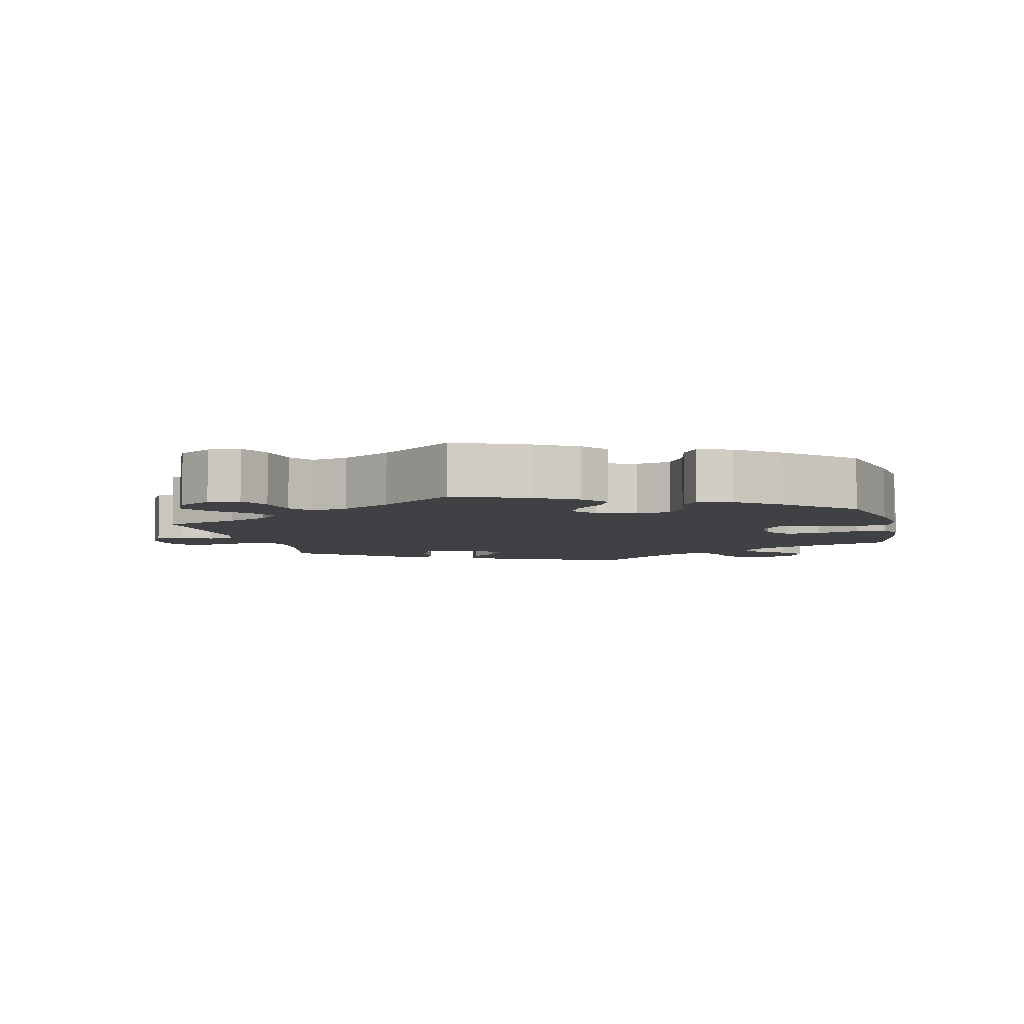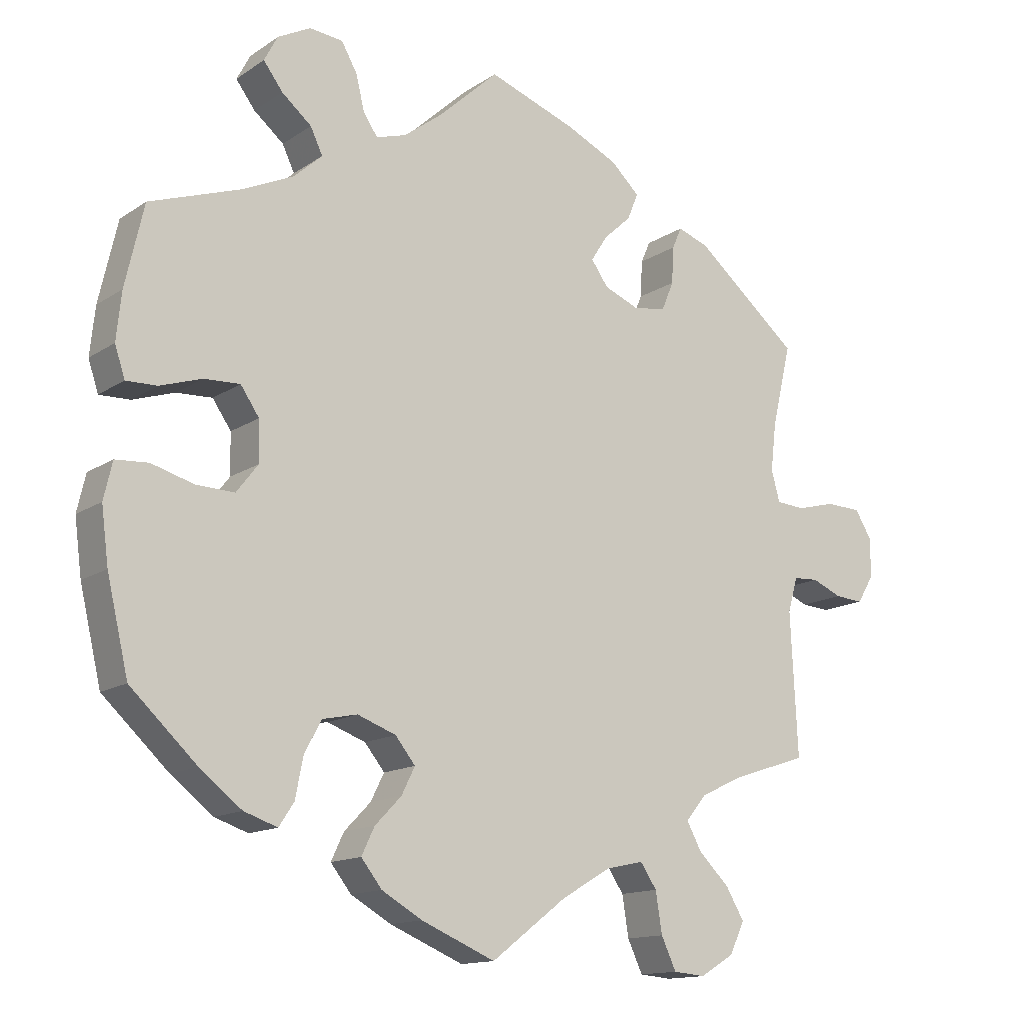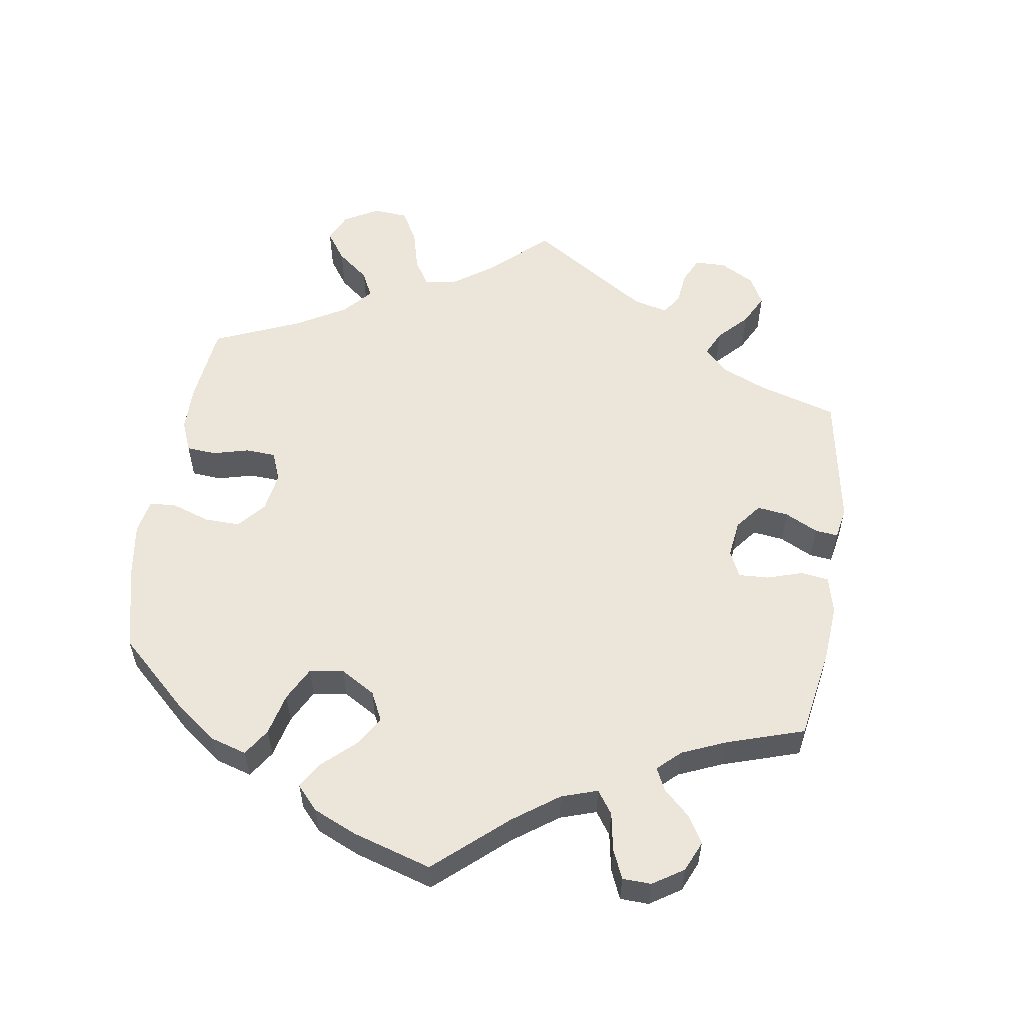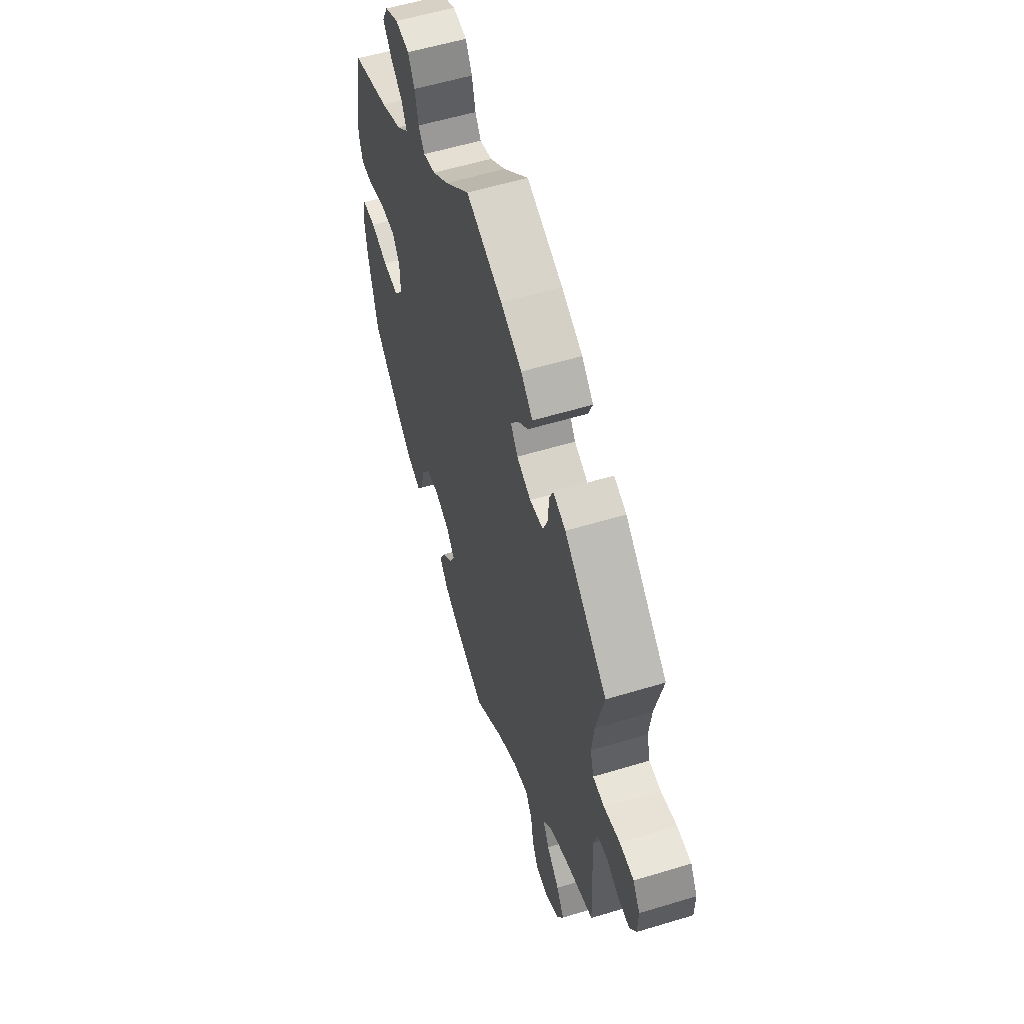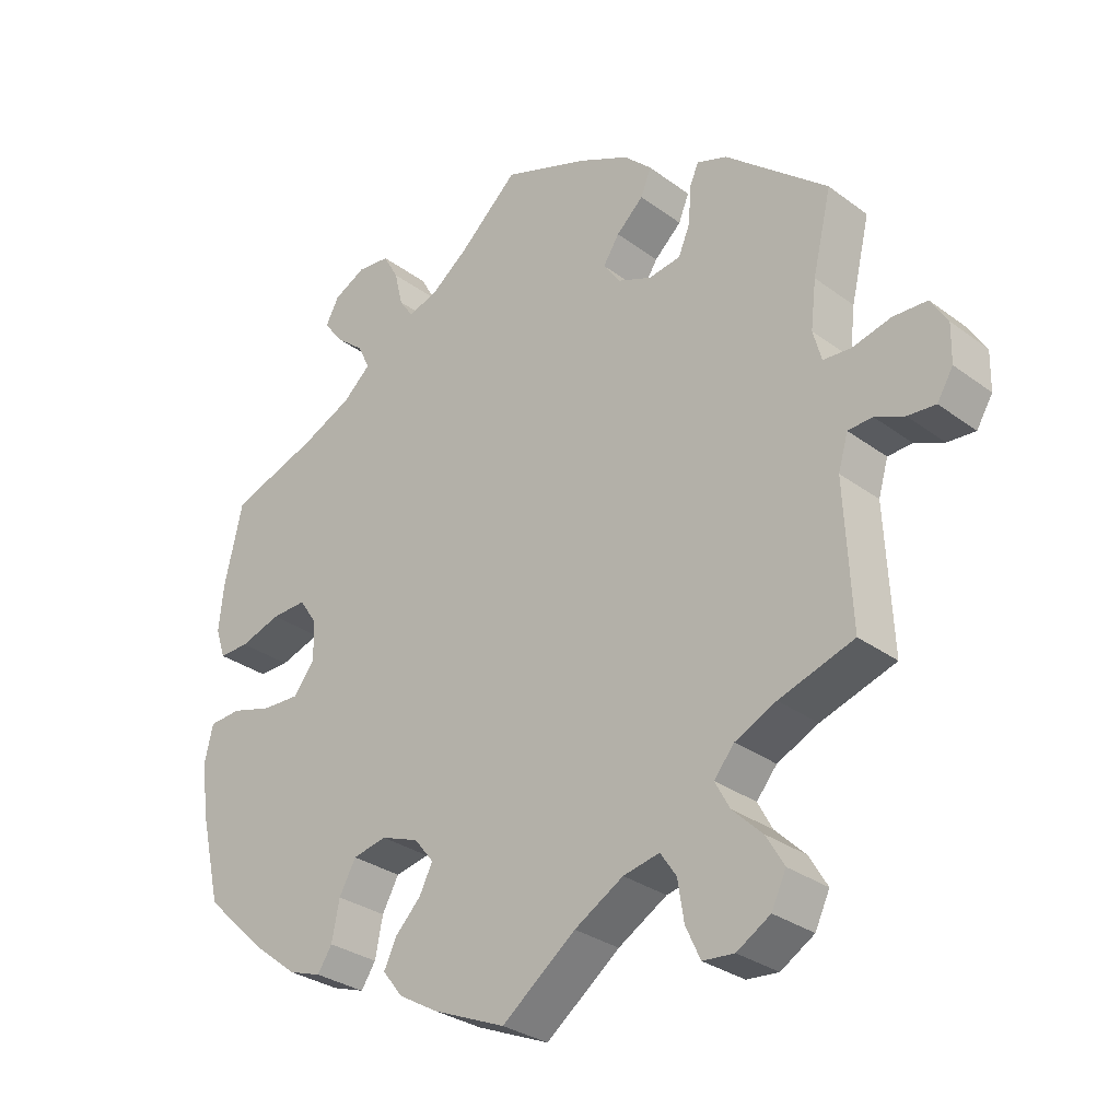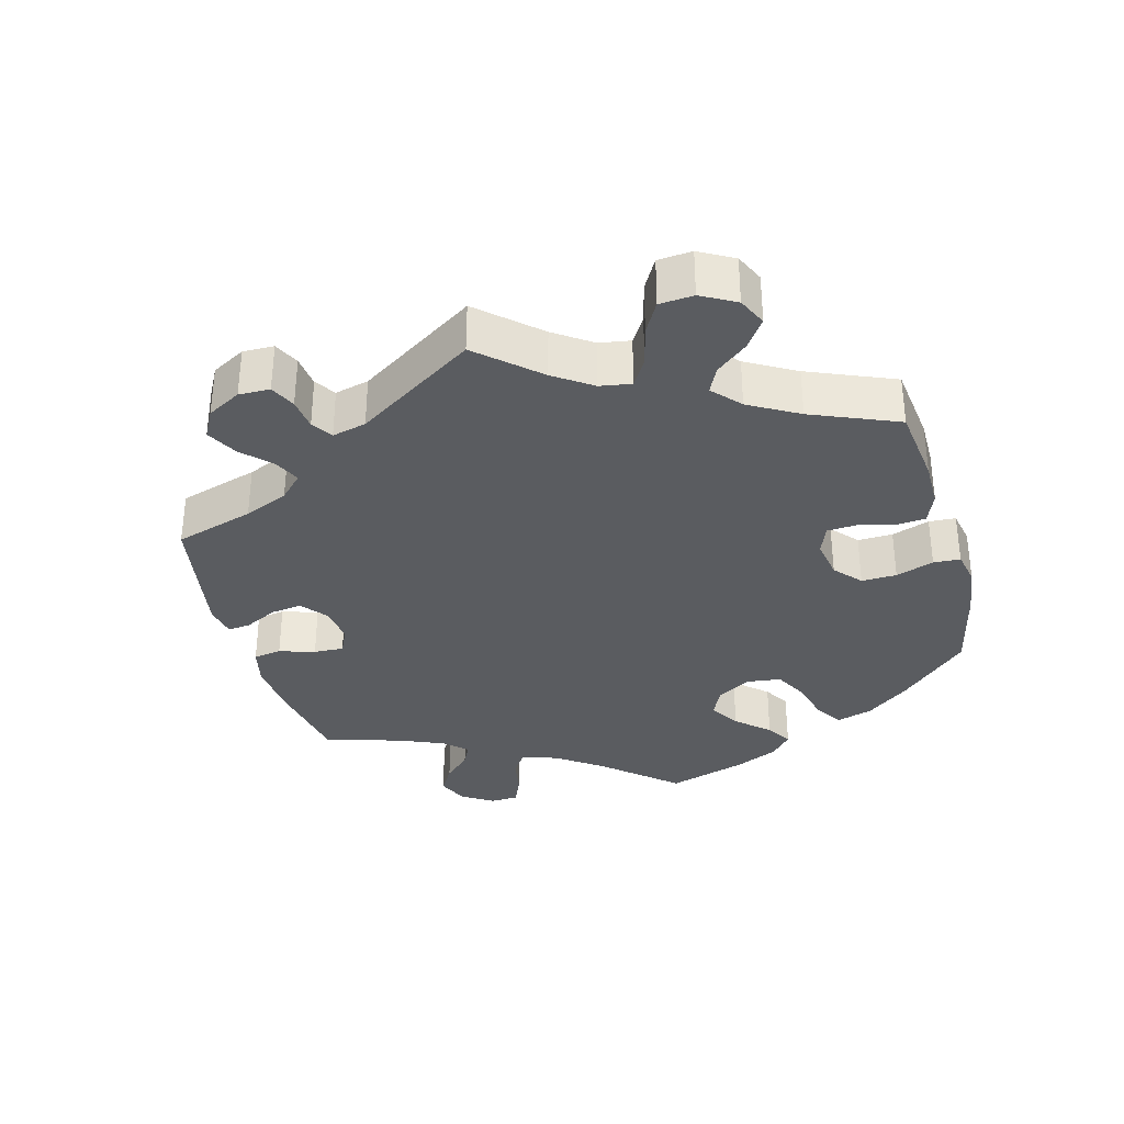
<metadata>
{"format":"obj","ext":"obj","renderer":"f3d","projection":"perspective","resolution":1024,"background":"white","views":[{"elev":-5.5,"azim":-166.5,"up":"+Y"},{"elev":-13.9,"azim":-35.0,"up":"+Z"},{"elev":56.4,"azim":-51.5,"up":"+Y"},{"elev":56.7,"azim":72.4,"up":"+Z"},{"elev":-30.3,"azim":43.2,"up":"+Z"},{"elev":-34.0,"azim":135.3,"up":"+Y"}]}
</metadata>
<code>
v 0.474 0.07 0.176
v 0.466 0.07 0.108
v 0.478 0.07 0.064
v 0.518 0.07 0.061
v 0.573 0.07 0.075
v 0.622 0.07 0.073
v 0.646 0.07 0.034
v 0.645 0.07 -0.021
v 0.622 0.07 -0.059
v 0.582 0.07 -0.056
v 0.54 0.07 -0.038
v 0.505 0.07 -0.04
v 0.491 0.07 -0.088
v 0.501 0.07 -0.289
v 0.394 0.07 -0.324
v 0.335 0.07 -0.352
v 0.306 0.07 -0.387
v 0.327 0.07 -0.426
v 0.37 0.07 -0.468
v 0.396 0.07 -0.512
v 0.375 0.07 -0.556
v 0.327 0.07 -0.585
v 0.282 0.07 -0.581
v 0.261 0.07 -0.536
v 0.252 0.07 -0.479
v 0.229 0.07 -0.445
v 0.177 0.07 -0.456
v 0.107 0.07 -0.497
v 0.001 0.07 -0.578
v -0.103 0.07 -0.534
v -0.16 0.07 -0.501
v -0.189 0.07 -0.464
v -0.171 0.07 -0.426
v -0.134 0.07 -0.388
v -0.115 0.07 -0.35
v -0.143 0.07 -0.315
v -0.197 0.07 -0.295
v -0.246 0.07 -0.305
v -0.27 0.07 -0.349
v -0.281 0.07 -0.405
v -0.302 0.07 -0.437
v -0.349 0.07 -0.421
v -0.408 0.07 -0.375
v -0.501 0.07 -0.288
v -0.531 0.07 -0.16
v -0.541 0.07 -0.083
v -0.529 0.07 -0.031
v -0.483 0.07 -0.028
v -0.424 0.07 -0.045
v -0.37 0.07 -0.047
v -0.34 0.07 -0.008
v -0.341 0.07 0.049
v -0.367 0.07 0.087
v -0.417 0.07 0.085
v -0.476 0.07 0.066
v -0.519 0.07 0.065
v -0.533 0.07 0.108
v -0.526 0.07 0.175
v -0.5 0.07 0.289
v -0.373 0.07 0.333
v -0.301 0.07 0.366
v -0.261 0.07 0.402
v -0.278 0.07 0.438
v -0.32 0.07 0.473
v -0.347 0.07 0.509
v -0.328 0.07 0.545
v -0.282 0.07 0.569
v -0.235 0.07 0.564
v -0.213 0.07 0.525
v -0.201 0.07 0.475
v -0.181 0.07 0.446
v -0.139 0.07 0.459
v -0.085 0.07 0.5
v 0 0.07 0.578
v 0.124 0.07 0.533
v 0.196 0.07 0.499
v 0.236 0.07 0.461
v 0.221 0.07 0.424
v 0.182 0.07 0.388
v 0.159 0.07 0.352
v 0.183 0.07 0.318
v 0.232 0.07 0.298
v 0.278 0.07 0.305
v 0.295 0.07 0.346
v 0.298 0.07 0.398
v 0.311 0.07 0.428
v 0.354 0.07 0.413
v 0.501 0.07 0.29
v 0.474 0 0.176
v 0.466 0 0.108
v 0.478 0 0.064
v 0.518 0 0.061
v 0.573 0 0.075
v 0.622 0 0.073
v 0.646 0 0.034
v 0.645 0 -0.021
v 0.622 0 -0.059
v 0.582 0 -0.056
v 0.54 0 -0.038
v 0.505 0 -0.04
v 0.491 0 -0.088
v 0.501 0 -0.289
v 0.394 0 -0.324
v 0.335 0 -0.352
v 0.306 0 -0.387
v 0.327 0 -0.426
v 0.37 0 -0.468
v 0.396 0 -0.512
v 0.375 0 -0.556
v 0.327 0 -0.585
v 0.282 0 -0.581
v 0.261 0 -0.536
v 0.252 0 -0.479
v 0.229 0 -0.445
v 0.177 0 -0.456
v 0.107 0 -0.497
v 0.001 0 -0.578
v -0.103 0 -0.534
v -0.16 0 -0.501
v -0.189 0 -0.464
v -0.171 0 -0.426
v -0.134 0 -0.388
v -0.115 0 -0.35
v -0.143 0 -0.315
v -0.197 0 -0.295
v -0.246 0 -0.305
v -0.27 0 -0.349
v -0.281 0 -0.405
v -0.302 0 -0.437
v -0.349 0 -0.421
v -0.408 0 -0.375
v -0.501 0 -0.288
v -0.531 0 -0.16
v -0.541 0 -0.083
v -0.529 0 -0.031
v -0.483 0 -0.028
v -0.424 0 -0.045
v -0.37 0 -0.047
v -0.34 0 -0.008
v -0.341 0 0.049
v -0.367 0 0.087
v -0.417 0 0.085
v -0.476 0 0.066
v -0.519 0 0.065
v -0.533 0 0.108
v -0.526 0 0.175
v -0.5 0 0.289
v -0.373 0 0.333
v -0.301 0 0.366
v -0.261 0 0.402
v -0.278 0 0.438
v -0.32 0 0.473
v -0.347 0 0.509
v -0.328 0 0.545
v -0.282 0 0.569
v -0.235 0 0.564
v -0.213 0 0.525
v -0.201 0 0.475
v -0.181 0 0.446
v -0.139 0 0.459
v -0.085 0 0.5
v 0 0 0.578
v 0.124 0 0.533
v 0.196 0 0.499
v 0.236 0 0.461
v 0.221 0 0.424
v 0.182 0 0.388
v 0.159 0 0.352
v 0.183 0 0.318
v 0.232 0 0.298
v 0.278 0 0.305
v 0.295 0 0.346
v 0.298 0 0.398
v 0.311 0 0.428
v 0.354 0 0.413
v 0.501 0 0.29
f 87 88 1
f 84 85 86 87
f 83 84 87 1
f 82 83 1 2
f 81 82 2 3
f 76 77 78 79
f 76 79 80
f 73 74 75 76
f 72 73 76 80
f 71 72 80 81
f 67 68 69 70
f 67 70 71
f 66 67 71
f 63 64 65 66
f 62 63 66 71
f 61 62 71 81
f 57 58 59 60
f 54 55 56 57
f 53 54 57 60
f 52 53 60 61
f 46 47 48 49
f 46 49 50
f 45 46 50
f 44 45 50
f 43 44 50 51
f 39 40 41 42
f 38 39 42 43
f 31 32 33 34
f 31 34 35
f 28 29 30 31
f 27 28 31 35
f 26 27 35 36
f 22 23 24 25
f 22 25 26
f 21 22 26
f 18 19 20 21
f 17 18 21 26
f 16 17 26 36
f 13 14 15
f 12 13 15 16
f 8 9 10 11
f 8 11 12
f 7 8 12
f 4 5 6 7
f 3 4 7 12
f 51 52 61 81
f 38 43 51 81
f 37 38 81 3
f 16 36 37
f 3 12 16 37
f 89 176 175
f 175 174 173 172
f 89 175 172 171
f 90 89 171 170
f 91 90 170 169
f 167 166 165 164
f 168 167 164
f 164 163 162 161
f 168 164 161 160
f 169 168 160 159
f 158 157 156 155
f 159 158 155
f 159 155 154
f 154 153 152 151
f 159 154 151 150
f 169 159 150 149
f 148 147 146 145
f 145 144 143 142
f 148 145 142 141
f 149 148 141 140
f 137 136 135 134
f 138 137 134
f 138 134 133
f 138 133 132
f 139 138 132 131
f 130 129 128 127
f 131 130 127 126
f 122 121 120 119
f 123 122 119
f 119 118 117 116
f 123 119 116 115
f 124 123 115 114
f 113 112 111 110
f 114 113 110
f 114 110 109
f 109 108 107 106
f 114 109 106 105
f 124 114 105 104
f 103 102 101
f 104 103 101 100
f 99 98 97 96
f 100 99 96
f 100 96 95
f 95 94 93 92
f 100 95 92 91
f 169 149 140 139
f 169 139 131 126
f 91 169 126 125
f 125 124 104
f 125 104 100 91
f 1 89 90 2
f 2 90 91 3
f 3 91 92 4
f 4 92 93 5
f 5 93 94 6
f 6 94 95 7
f 7 95 96 8
f 8 96 97 9
f 9 97 98 10
f 10 98 99 11
f 11 99 100 12
f 12 100 101 13
f 13 101 102 14
f 14 102 103 15
f 15 103 104 16
f 16 104 105 17
f 17 105 106 18
f 18 106 107 19
f 19 107 108 20
f 20 108 109 21
f 21 109 110 22
f 22 110 111 23
f 23 111 112 24
f 24 112 113 25
f 25 113 114 26
f 26 114 115 27
f 27 115 116 28
f 28 116 117 29
f 29 117 118 30
f 30 118 119 31
f 31 119 120 32
f 32 120 121 33
f 33 121 122 34
f 34 122 123 35
f 35 123 124 36
f 36 124 125 37
f 37 125 126 38
f 38 126 127 39
f 39 127 128 40
f 40 128 129 41
f 41 129 130 42
f 42 130 131 43
f 43 131 132 44
f 44 132 133 45
f 45 133 134 46
f 46 134 135 47
f 47 135 136 48
f 48 136 137 49
f 49 137 138 50
f 50 138 139 51
f 51 139 140 52
f 52 140 141 53
f 53 141 142 54
f 54 142 143 55
f 55 143 144 56
f 56 144 145 57
f 57 145 146 58
f 58 146 147 59
f 59 147 148 60
f 60 148 149 61
f 61 149 150 62
f 62 150 151 63
f 63 151 152 64
f 64 152 153 65
f 65 153 154 66
f 66 154 155 67
f 67 155 156 68
f 68 156 157 69
f 69 157 158 70
f 70 158 159 71
f 71 159 160 72
f 72 160 161 73
f 73 161 162 74
f 74 162 163 75
f 75 163 164 76
f 76 164 165 77
f 77 165 166 78
f 78 166 167 79
f 79 167 168 80
f 80 168 169 81
f 81 169 170 82
f 82 170 171 83
f 83 171 172 84
f 84 172 173 85
f 85 173 174 86
f 86 174 175 87
f 87 175 176 88
f 88 176 89 1

</code>
